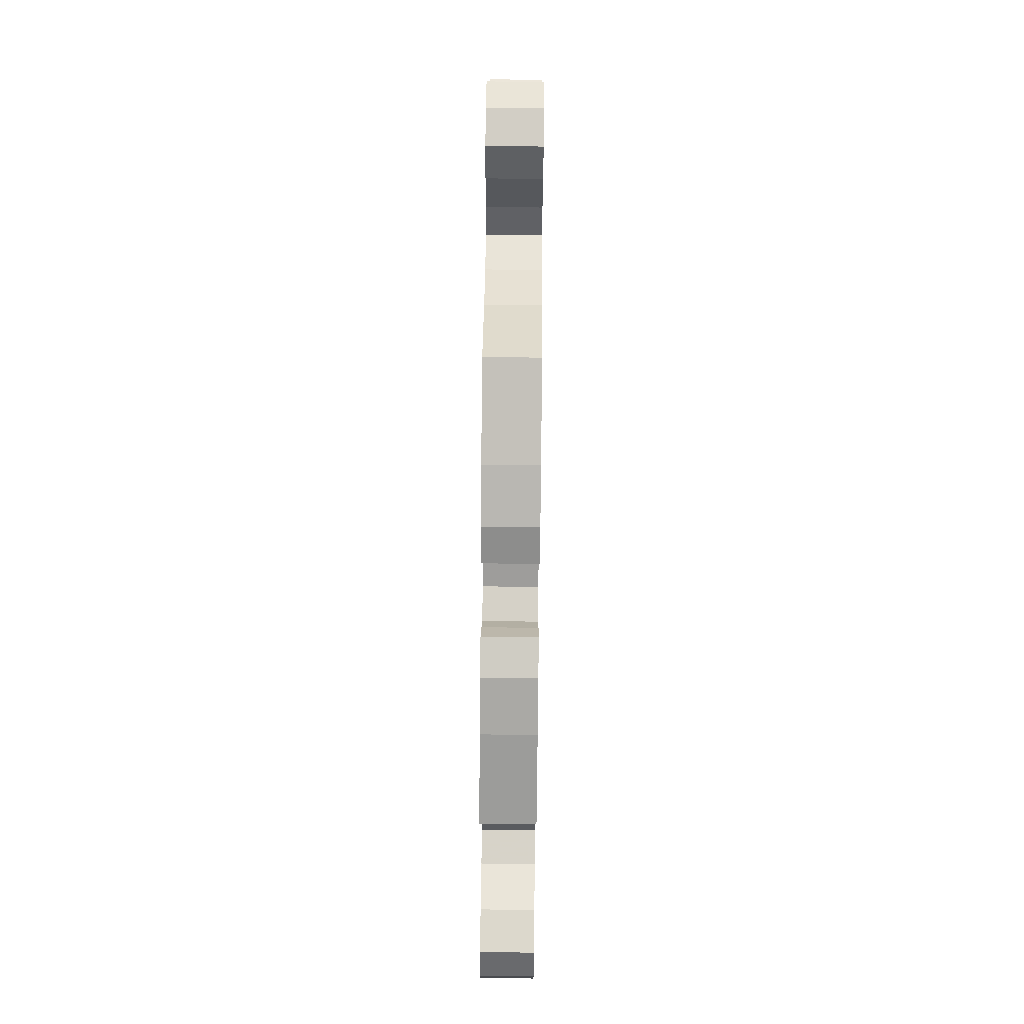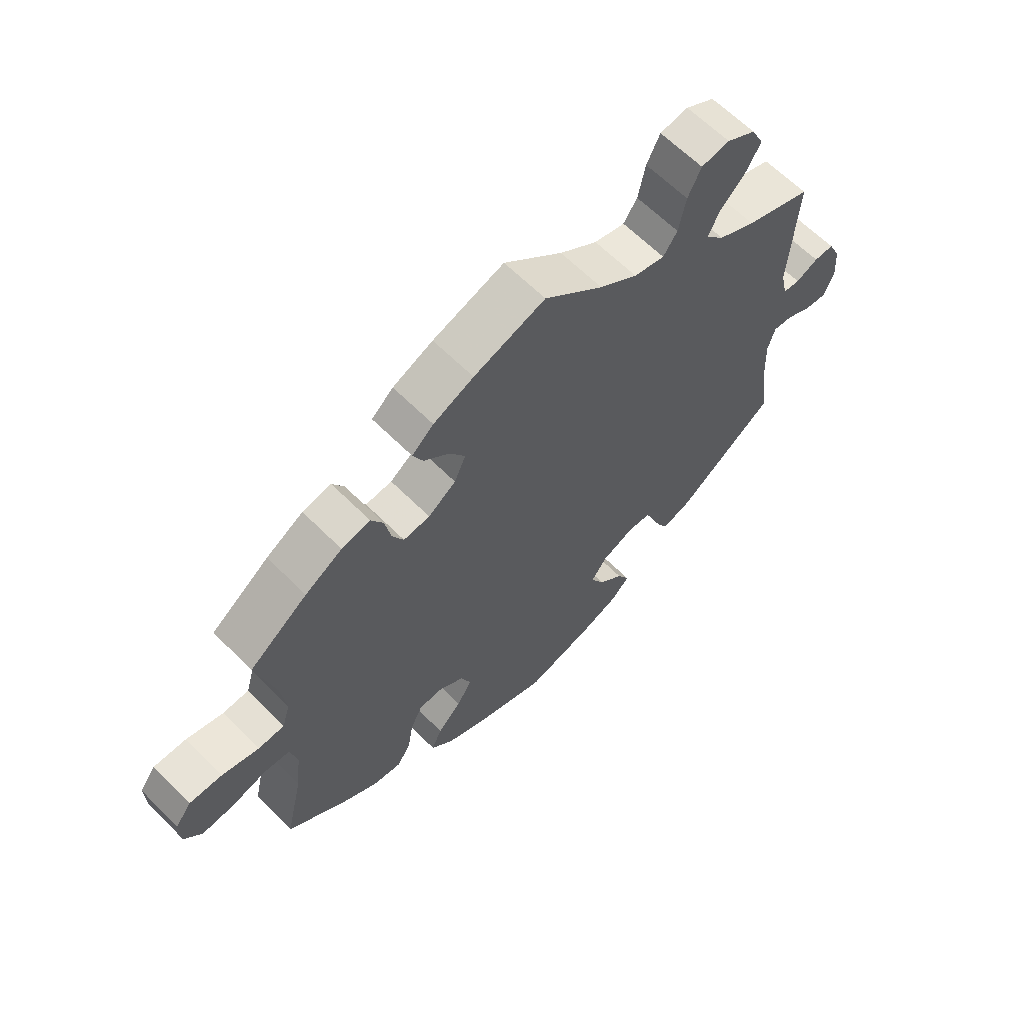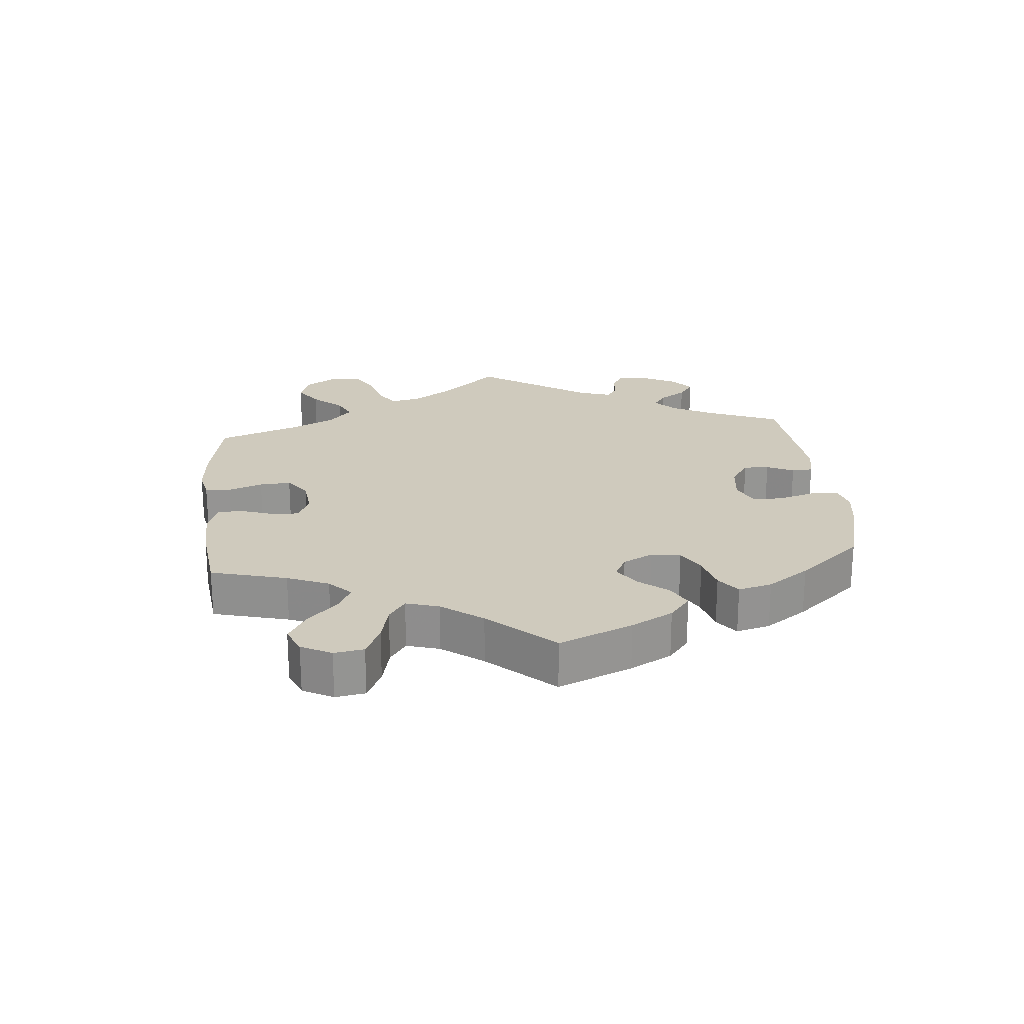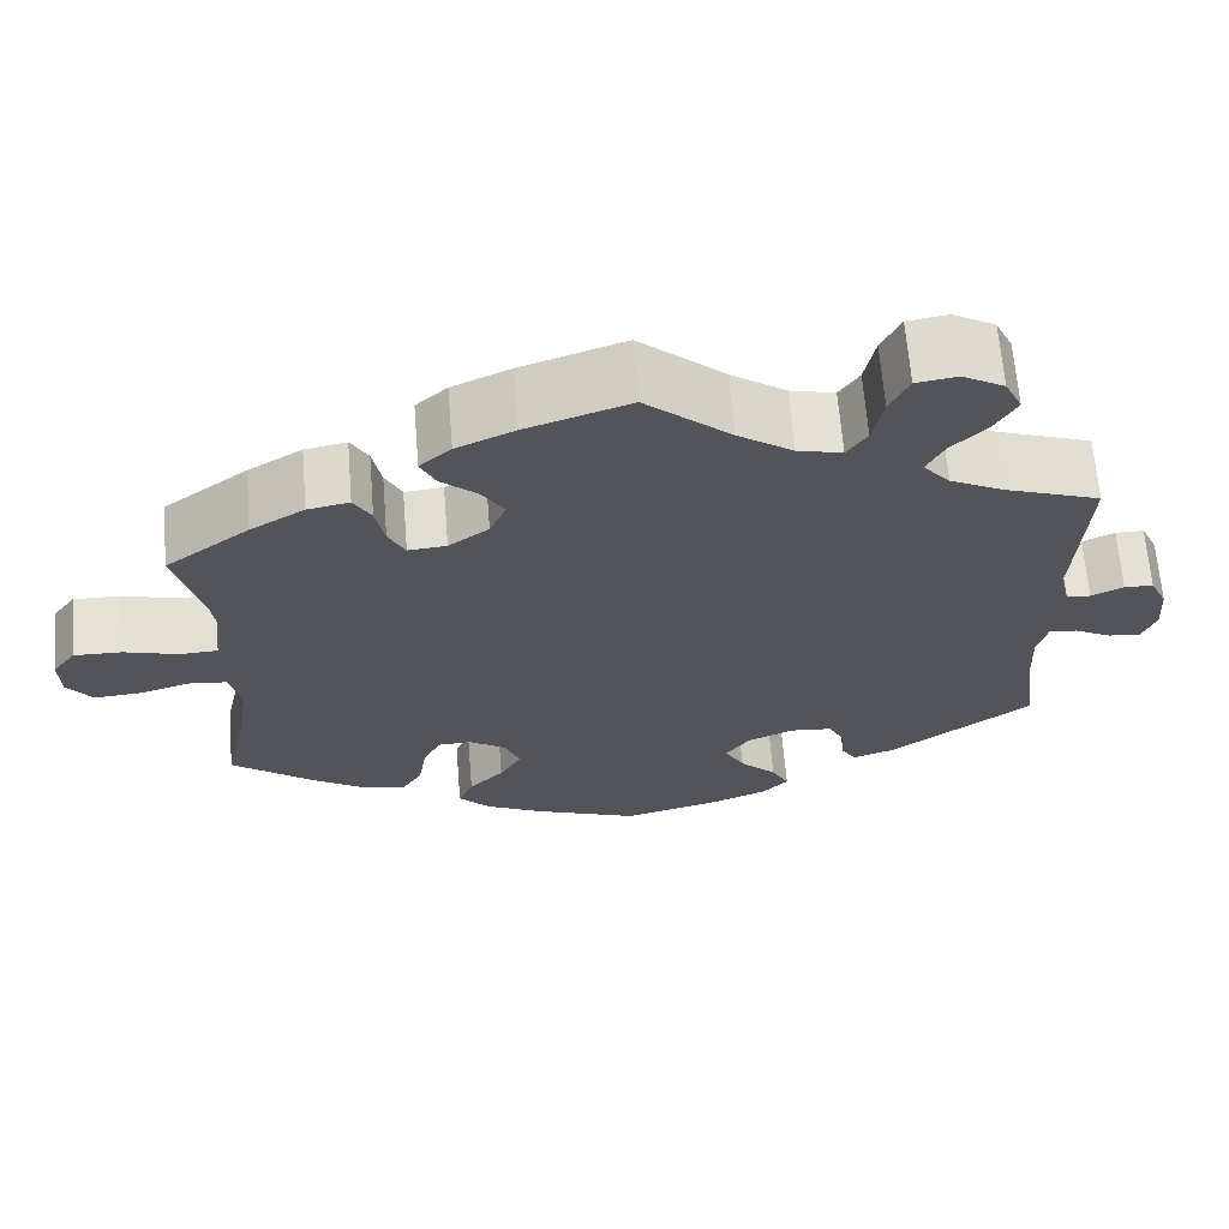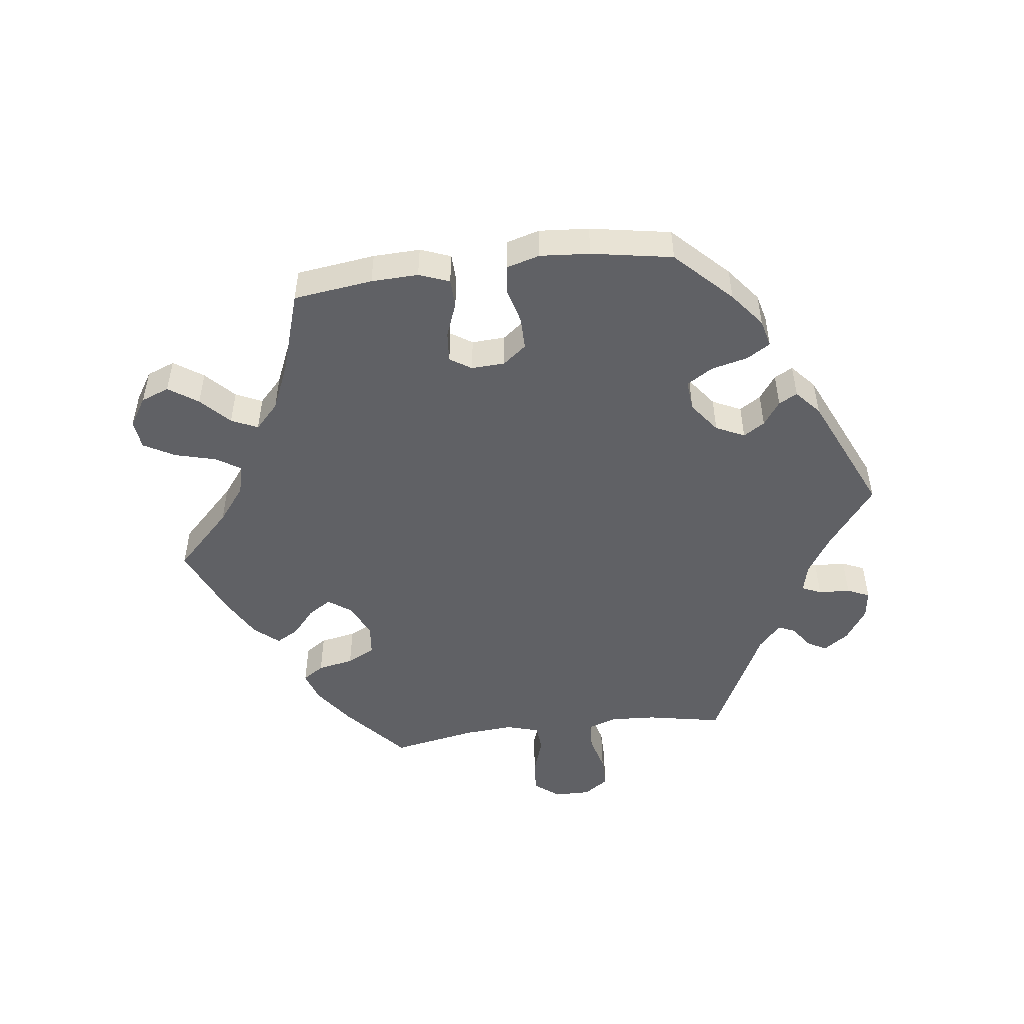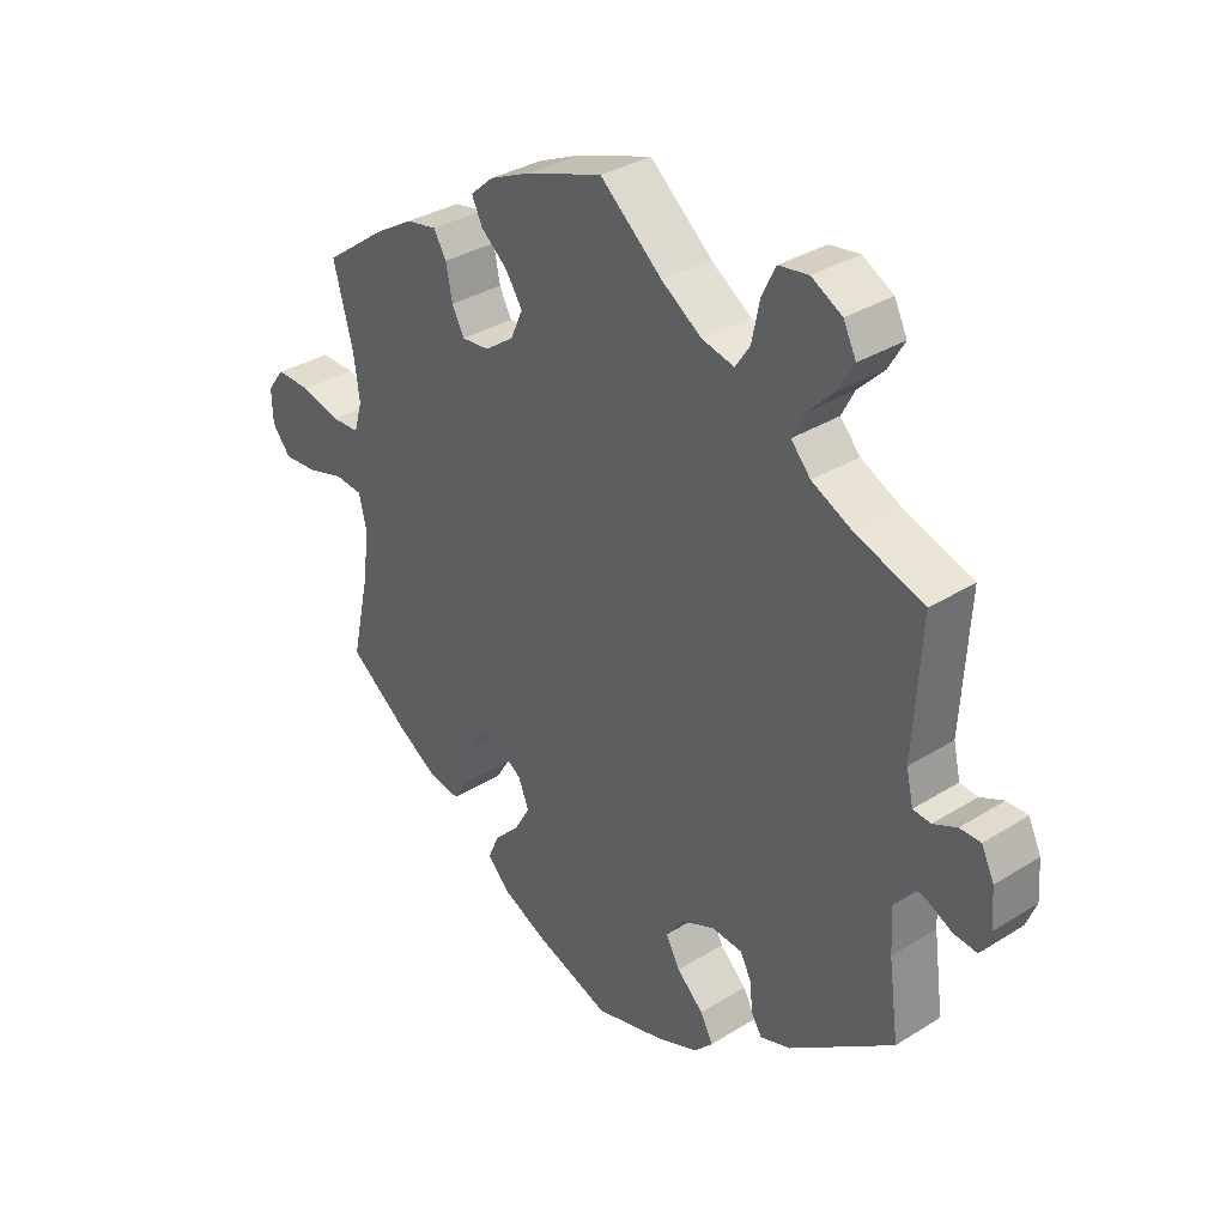
<metadata>
{"format":"obj","ext":"obj","renderer":"f3d","projection":"perspective","resolution":1024,"background":"white","views":[{"elev":73.8,"azim":90.6,"up":"+Z"},{"elev":63.0,"azim":135.4,"up":"+Z"},{"elev":23.0,"azim":114.4,"up":"+Y"},{"elev":65.6,"azim":175.4,"up":"+Z"},{"elev":-49.9,"azim":157.2,"up":"+Y"},{"elev":33.7,"azim":-130.4,"up":"+Z"}]}
</metadata>
<code>
v -0.112 0.07 -0.548
v -0.175 0.07 -0.523
v -0.205 0.07 -0.492
v -0.185 0.07 -0.455
v -0.143 0.07 -0.415
v -0.121 0.07 -0.374
v -0.148 0.07 -0.336
v -0.202 0.07 -0.313
v -0.25 0.07 -0.317
v -0.268 0.07 -0.351
v -0.272 0.07 -0.396
v -0.289 0.07 -0.423
v -0.337 0.07 -0.407
v -0.501 0.07 -0.289
v -0.485 0.07 -0.171
v -0.482 0.07 -0.102
v -0.494 0.07 -0.06
v -0.526 0.07 -0.063
v -0.569 0.07 -0.085
v -0.606 0.07 -0.089
v -0.622 0.07 -0.049
v -0.618 0.07 0.01
v -0.598 0.07 0.052
v -0.565 0.07 0.052
v -0.528 0.07 0.035
v -0.5 0.07 0.038
v -0.489 0.07 0.087
v -0.501 0.07 0.289
v -0.392 0.07 0.327
v -0.33 0.07 0.358
v -0.299 0.07 0.393
v -0.319 0.07 0.432
v -0.36 0.07 0.473
v -0.385 0.07 0.516
v -0.365 0.07 0.557
v -0.317 0.07 0.584
v -0.27 0.07 0.577
v -0.248 0.07 0.532
v -0.236 0.07 0.473
v -0.213 0.07 0.439
v -0.162 0.07 0.451
v -0.099 0.07 0.494
v -0.001 0.07 0.578
v 0.118 0.07 0.538
v 0.185 0.07 0.508
v 0.221 0.07 0.476
v 0.204 0.07 0.441
v 0.162 0.07 0.405
v 0.136 0.07 0.365
v 0.155 0.07 0.322
v 0.201 0.07 0.289
v 0.245 0.07 0.285
v 0.264 0.07 0.322
v 0.274 0.07 0.373
v 0.294 0.07 0.407
v 0.342 0.07 0.398
v 0.404 0.07 0.361
v 0.501 0.07 0.29
v 0.47 0.07 0.174
v 0.461 0.07 0.106
v 0.474 0.07 0.061
v 0.518 0.07 0.059
v 0.58 0.07 0.076
v 0.635 0.07 0.077
v 0.662 0.07 0.041
v 0.66 0.07 -0.011
v 0.631 0.07 -0.047
v 0.577 0.07 -0.043
v 0.519 0.07 -0.026
v 0.475 0.07 -0.03
v 0.463 0.07 -0.081
v 0.472 0.07 -0.158
v 0.501 0.07 -0.288
v 0.404 0.07 -0.362
v 0.343 0.07 -0.4
v 0.294 0.07 -0.408
v 0.271 0.07 -0.371
v 0.262 0.07 -0.315
v 0.242 0.07 -0.273
v 0.203 0.07 -0.271
v 0.16 0.07 -0.299
v 0.143 0.07 -0.341
v 0.168 0.07 -0.384
v 0.208 0.07 -0.424
v 0.225 0.07 -0.464
v 0.188 0.07 -0.502
v 0.119 0.07 -0.535
v 0.001 0.07 -0.578
v -0.112 0 -0.548
v -0.175 0 -0.523
v -0.205 0 -0.492
v -0.185 0 -0.455
v -0.143 0 -0.415
v -0.121 0 -0.374
v -0.148 0 -0.336
v -0.202 0 -0.313
v -0.25 0 -0.317
v -0.268 0 -0.351
v -0.272 0 -0.396
v -0.289 0 -0.423
v -0.337 0 -0.407
v -0.501 0 -0.289
v -0.485 0 -0.171
v -0.482 0 -0.102
v -0.494 0 -0.06
v -0.526 0 -0.063
v -0.569 0 -0.085
v -0.606 0 -0.089
v -0.622 0 -0.049
v -0.618 0 0.01
v -0.598 0 0.052
v -0.565 0 0.052
v -0.528 0 0.035
v -0.5 0 0.038
v -0.489 0 0.087
v -0.501 0 0.289
v -0.392 0 0.327
v -0.33 0 0.358
v -0.299 0 0.393
v -0.319 0 0.432
v -0.36 0 0.473
v -0.385 0 0.516
v -0.365 0 0.557
v -0.317 0 0.584
v -0.27 0 0.577
v -0.248 0 0.532
v -0.236 0 0.473
v -0.213 0 0.439
v -0.162 0 0.451
v -0.099 0 0.494
v -0.001 0 0.578
v 0.118 0 0.538
v 0.185 0 0.508
v 0.221 0 0.476
v 0.204 0 0.441
v 0.162 0 0.405
v 0.136 0 0.365
v 0.155 0 0.322
v 0.201 0 0.289
v 0.245 0 0.285
v 0.264 0 0.322
v 0.274 0 0.373
v 0.294 0 0.407
v 0.342 0 0.398
v 0.404 0 0.361
v 0.501 0 0.29
v 0.47 0 0.174
v 0.461 0 0.106
v 0.474 0 0.061
v 0.518 0 0.059
v 0.58 0 0.076
v 0.635 0 0.077
v 0.662 0 0.041
v 0.66 0 -0.011
v 0.631 0 -0.047
v 0.577 0 -0.043
v 0.519 0 -0.026
v 0.475 0 -0.03
v 0.463 0 -0.081
v 0.472 0 -0.158
v 0.501 0 -0.288
v 0.404 0 -0.362
v 0.343 0 -0.4
v 0.294 0 -0.408
v 0.271 0 -0.371
v 0.262 0 -0.315
v 0.242 0 -0.273
v 0.203 0 -0.271
v 0.16 0 -0.299
v 0.143 0 -0.341
v 0.168 0 -0.384
v 0.208 0 -0.424
v 0.225 0 -0.464
v 0.188 0 -0.502
v 0.119 0 -0.535
v 0.001 0 -0.578
f 83 84 85 86
f 82 83 86 87
f 75 76 77 78
f 75 78 79
f 72 73 74 75
f 71 72 75 79
f 70 71 79 80
f 66 67 68 69
f 66 69 70
f 65 66 70
f 62 63 64 65
f 61 62 65 70
f 60 61 70 80
f 56 57 58 59
f 53 54 55 56
f 52 53 56 59
f 51 52 59 60
f 45 46 47 48
f 45 48 49
f 42 43 44 45
f 41 42 45 49
f 40 41 49 50
f 36 37 38 39
f 36 39 40
f 35 36 40
f 32 33 34 35
f 31 32 35 40
f 30 31 40 50
f 27 28 29
f 26 27 29 30
f 22 23 24 25
f 22 25 26
f 21 22 26
f 18 19 20 21
f 17 18 21 26
f 16 17 26 30
f 12 13 14 15
f 10 11 12 15
f 9 10 15 16
f 8 9 16 30
f 2 3 4 5
f 2 5 6
f 1 2 6
f 82 87 88 1
f 51 60 80 81
f 7 8 30 50
f 6 7 50 51
f 51 81 82
f 1 6 51 82
f 174 173 172 171
f 175 174 171 170
f 166 165 164 163
f 167 166 163
f 163 162 161 160
f 167 163 160 159
f 168 167 159 158
f 157 156 155 154
f 158 157 154
f 158 154 153
f 153 152 151 150
f 158 153 150 149
f 168 158 149 148
f 147 146 145 144
f 144 143 142 141
f 147 144 141 140
f 148 147 140 139
f 136 135 134 133
f 137 136 133
f 133 132 131 130
f 137 133 130 129
f 138 137 129 128
f 127 126 125 124
f 128 127 124
f 128 124 123
f 123 122 121 120
f 128 123 120 119
f 138 128 119 118
f 117 116 115
f 118 117 115 114
f 113 112 111 110
f 114 113 110
f 114 110 109
f 109 108 107 106
f 114 109 106 105
f 118 114 105 104
f 103 102 101 100
f 103 100 99 98
f 104 103 98 97
f 118 104 97 96
f 93 92 91 90
f 94 93 90
f 94 90 89
f 89 176 175 170
f 169 168 148 139
f 138 118 96 95
f 139 138 95 94
f 170 169 139
f 170 139 94 89
f 1 89 90 2
f 2 90 91 3
f 3 91 92 4
f 4 92 93 5
f 5 93 94 6
f 6 94 95 7
f 7 95 96 8
f 8 96 97 9
f 9 97 98 10
f 10 98 99 11
f 11 99 100 12
f 12 100 101 13
f 13 101 102 14
f 14 102 103 15
f 15 103 104 16
f 16 104 105 17
f 17 105 106 18
f 18 106 107 19
f 19 107 108 20
f 20 108 109 21
f 21 109 110 22
f 22 110 111 23
f 23 111 112 24
f 24 112 113 25
f 25 113 114 26
f 26 114 115 27
f 27 115 116 28
f 28 116 117 29
f 29 117 118 30
f 30 118 119 31
f 31 119 120 32
f 32 120 121 33
f 33 121 122 34
f 34 122 123 35
f 35 123 124 36
f 36 124 125 37
f 37 125 126 38
f 38 126 127 39
f 39 127 128 40
f 40 128 129 41
f 41 129 130 42
f 42 130 131 43
f 43 131 132 44
f 44 132 133 45
f 45 133 134 46
f 46 134 135 47
f 47 135 136 48
f 48 136 137 49
f 49 137 138 50
f 50 138 139 51
f 51 139 140 52
f 52 140 141 53
f 53 141 142 54
f 54 142 143 55
f 55 143 144 56
f 56 144 145 57
f 57 145 146 58
f 58 146 147 59
f 59 147 148 60
f 60 148 149 61
f 61 149 150 62
f 62 150 151 63
f 63 151 152 64
f 64 152 153 65
f 65 153 154 66
f 66 154 155 67
f 67 155 156 68
f 68 156 157 69
f 69 157 158 70
f 70 158 159 71
f 71 159 160 72
f 72 160 161 73
f 73 161 162 74
f 74 162 163 75
f 75 163 164 76
f 76 164 165 77
f 77 165 166 78
f 78 166 167 79
f 79 167 168 80
f 80 168 169 81
f 81 169 170 82
f 82 170 171 83
f 83 171 172 84
f 84 172 173 85
f 85 173 174 86
f 86 174 175 87
f 87 175 176 88
f 88 176 89 1

</code>
